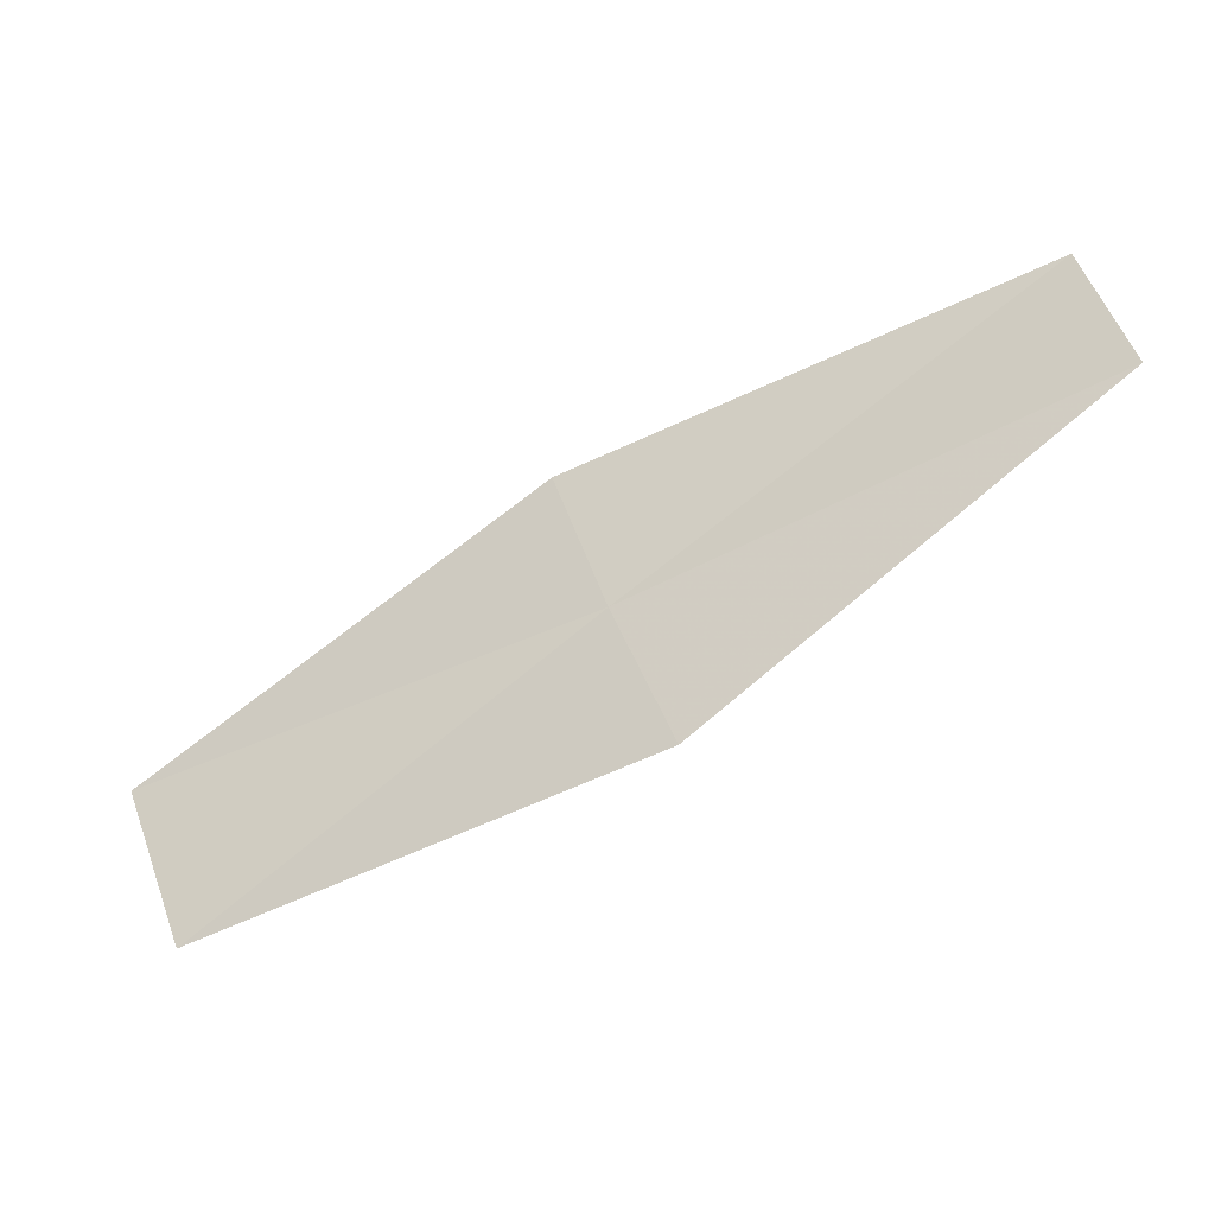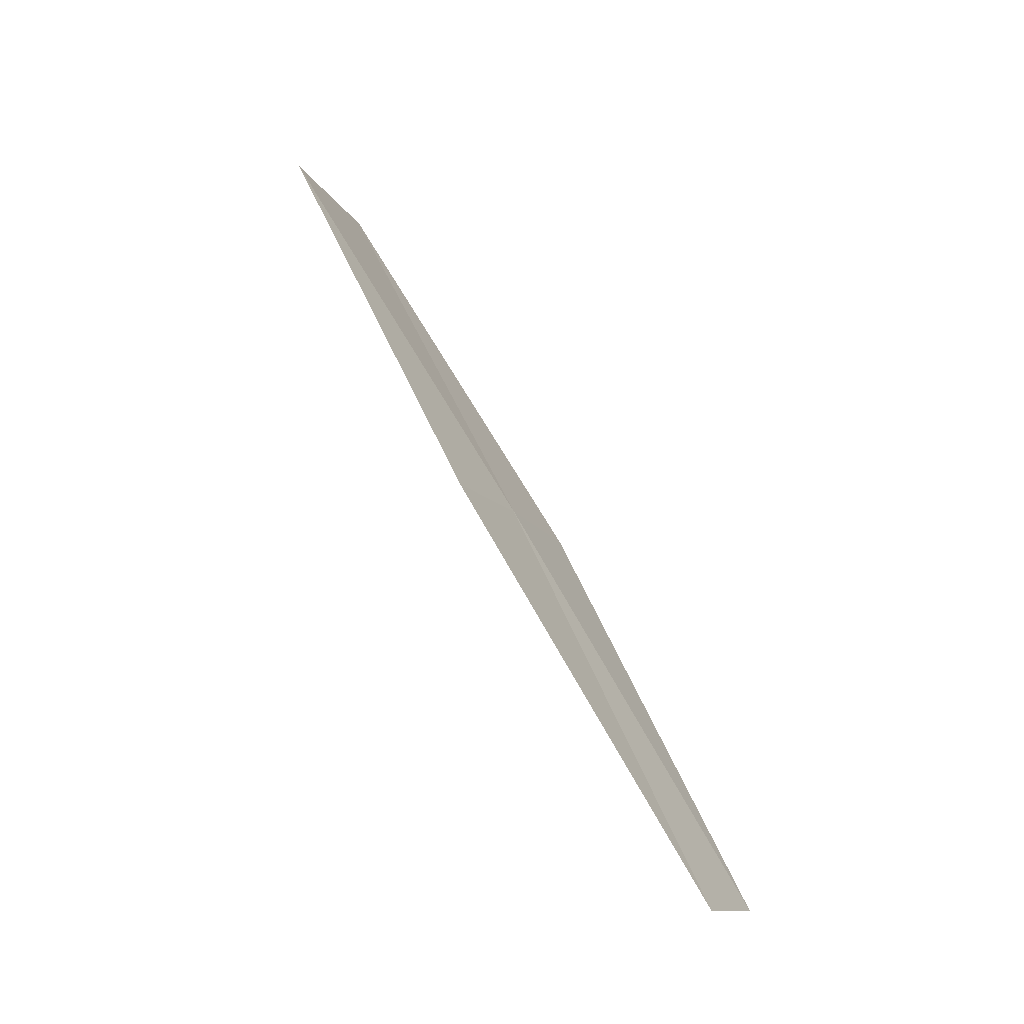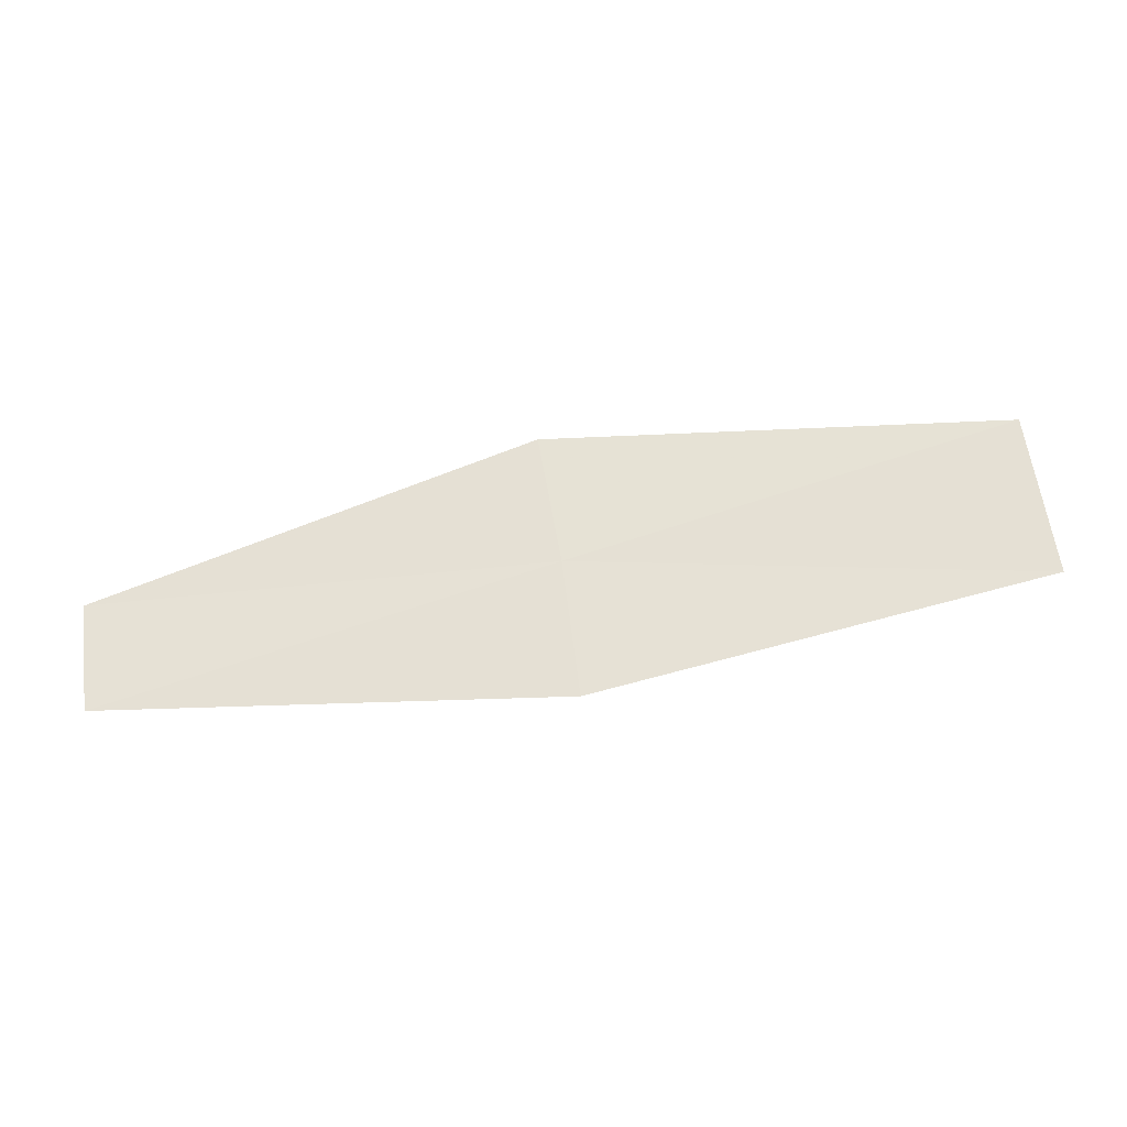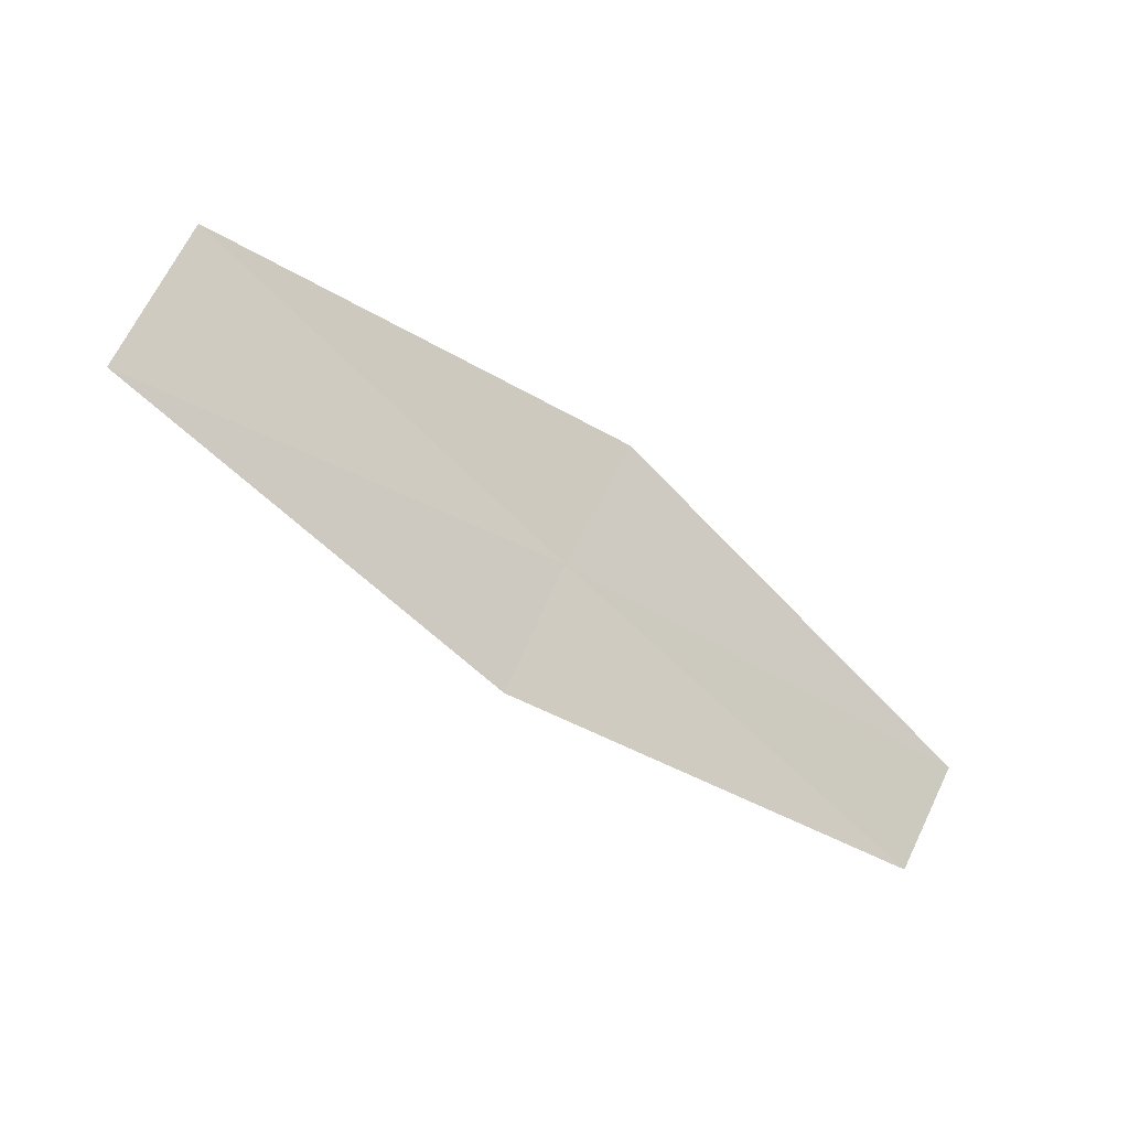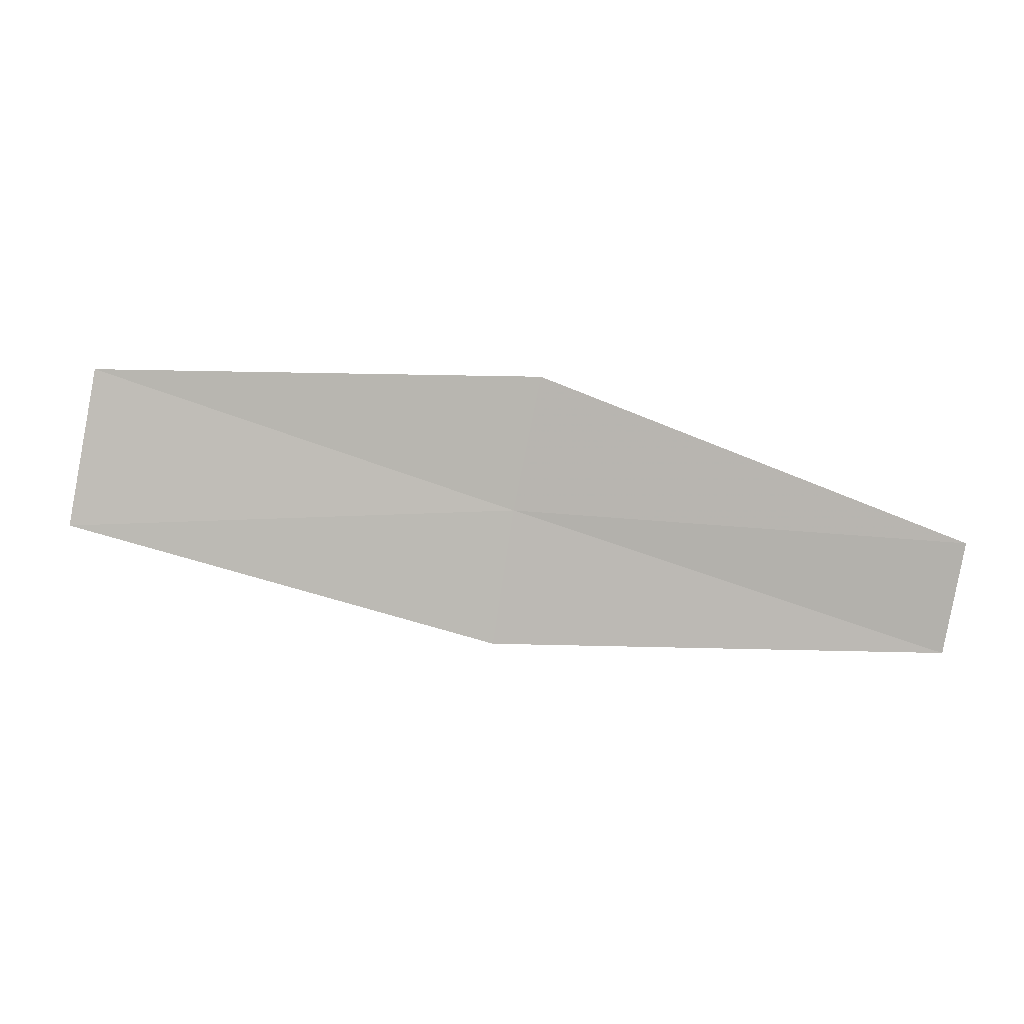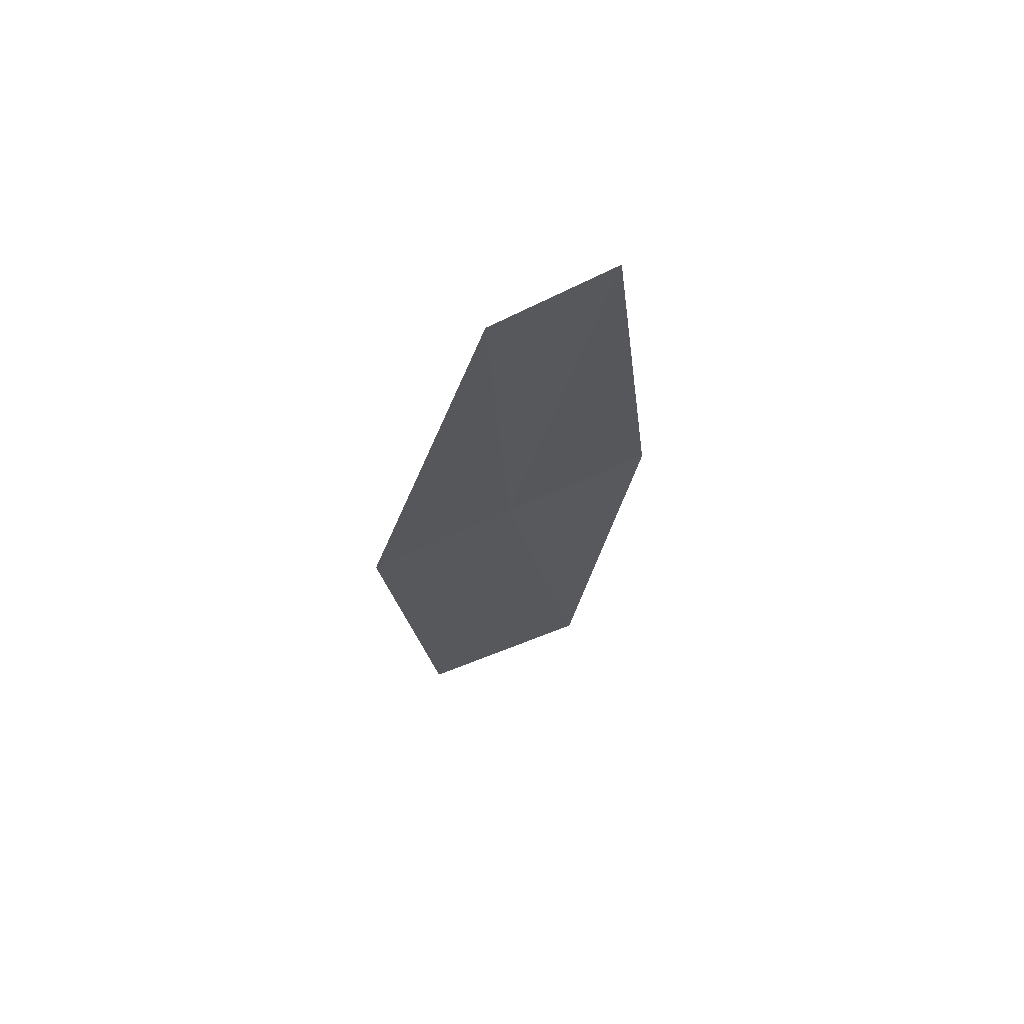
<metadata>
{"format":"obj","ext":"obj","renderer":"f3d","projection":"perspective","resolution":1024,"background":"white","views":[{"elev":33.9,"azim":-178.4,"up":"+Z"},{"elev":53.7,"azim":-86.5,"up":"+Y"},{"elev":-0.5,"azim":32.3,"up":"+Y"},{"elev":-44.5,"azim":173.9,"up":"+Y"},{"elev":-21.9,"azim":-151.4,"up":"+Y"},{"elev":9.6,"azim":-81.7,"up":"+Z"}]}
</metadata>
<code>
v 5.899 2.253 37.46
v 7.148 2.223 36.84
v 6.052 1.882 37.61
v 6.965 2.661 36.69
v 5.722 2.613 37.32
v 4.795 1.832 38.22
v 4.654 2.125 38.09
f 1 3 2
f 1 2 4
f 1 4 5
f 1 6 3
f 1 7 6
f 1 5 7

</code>
